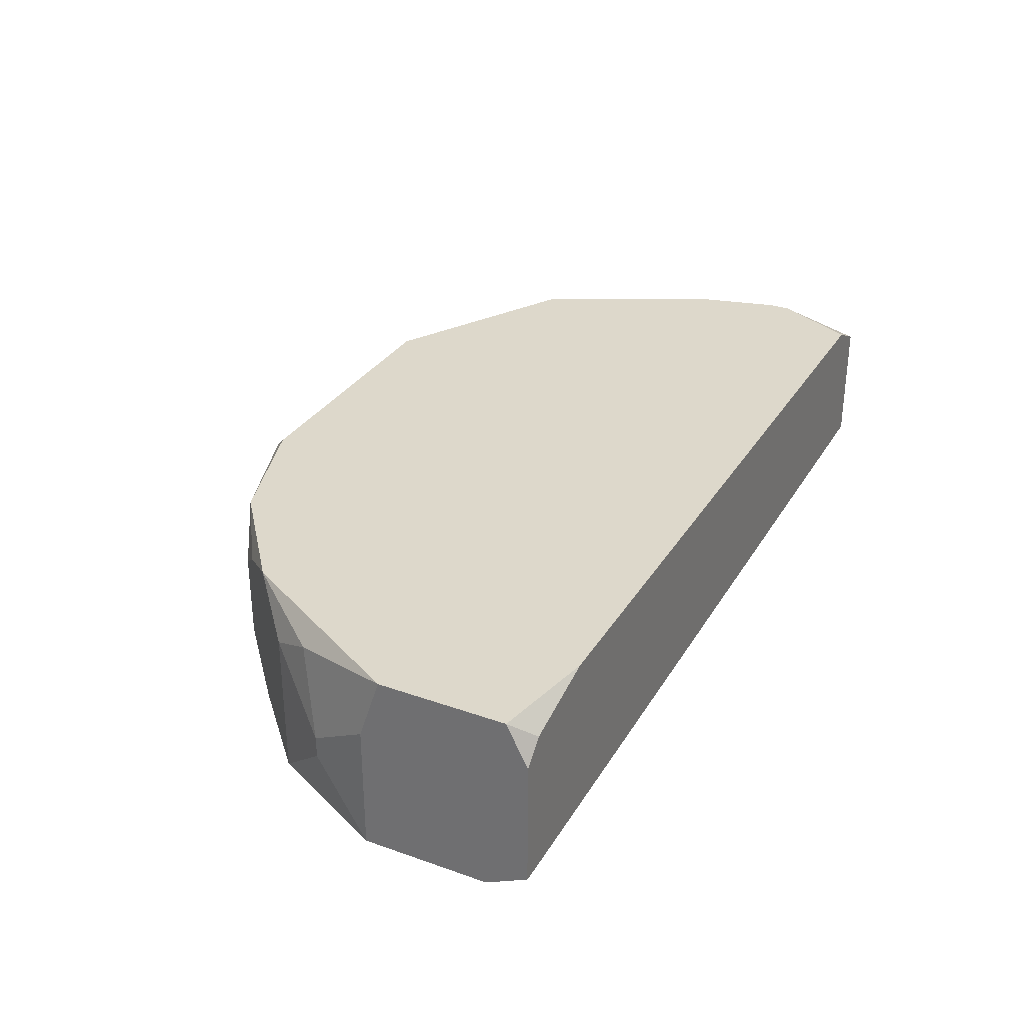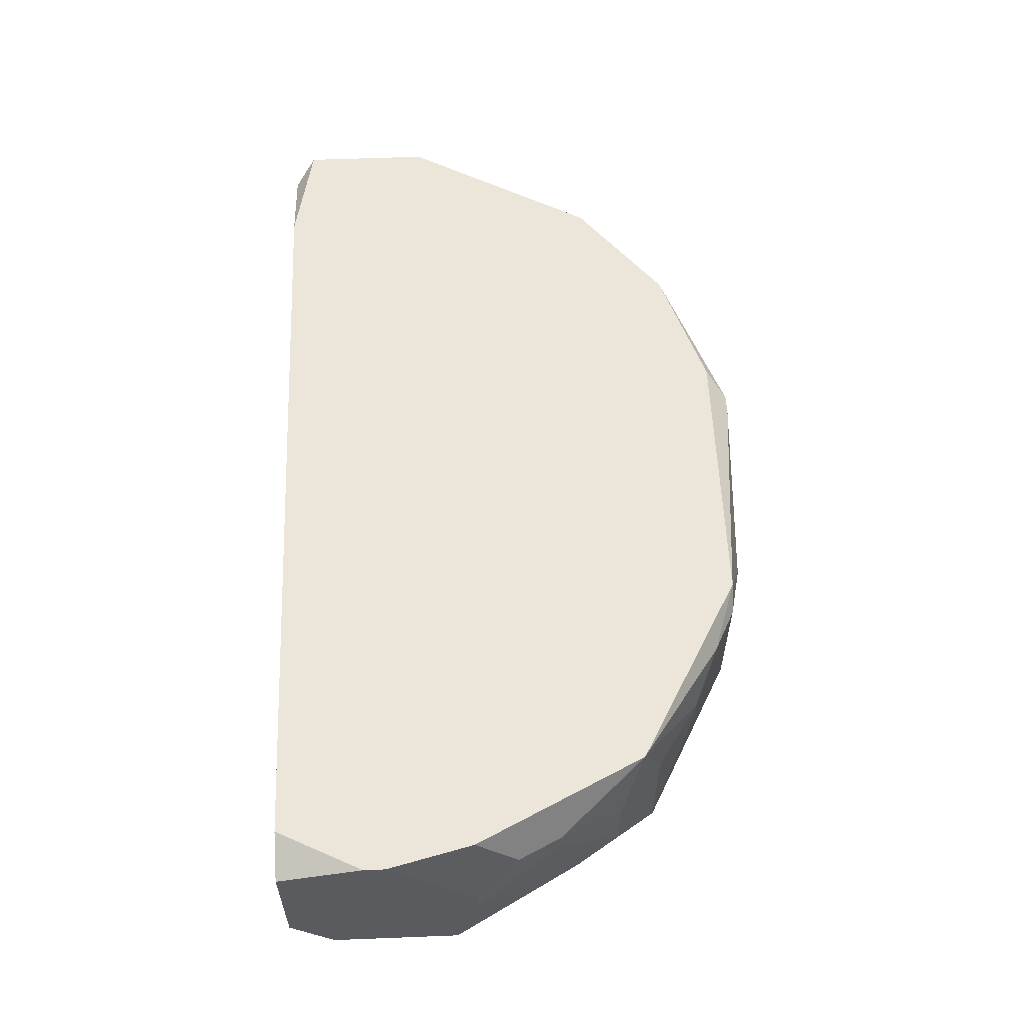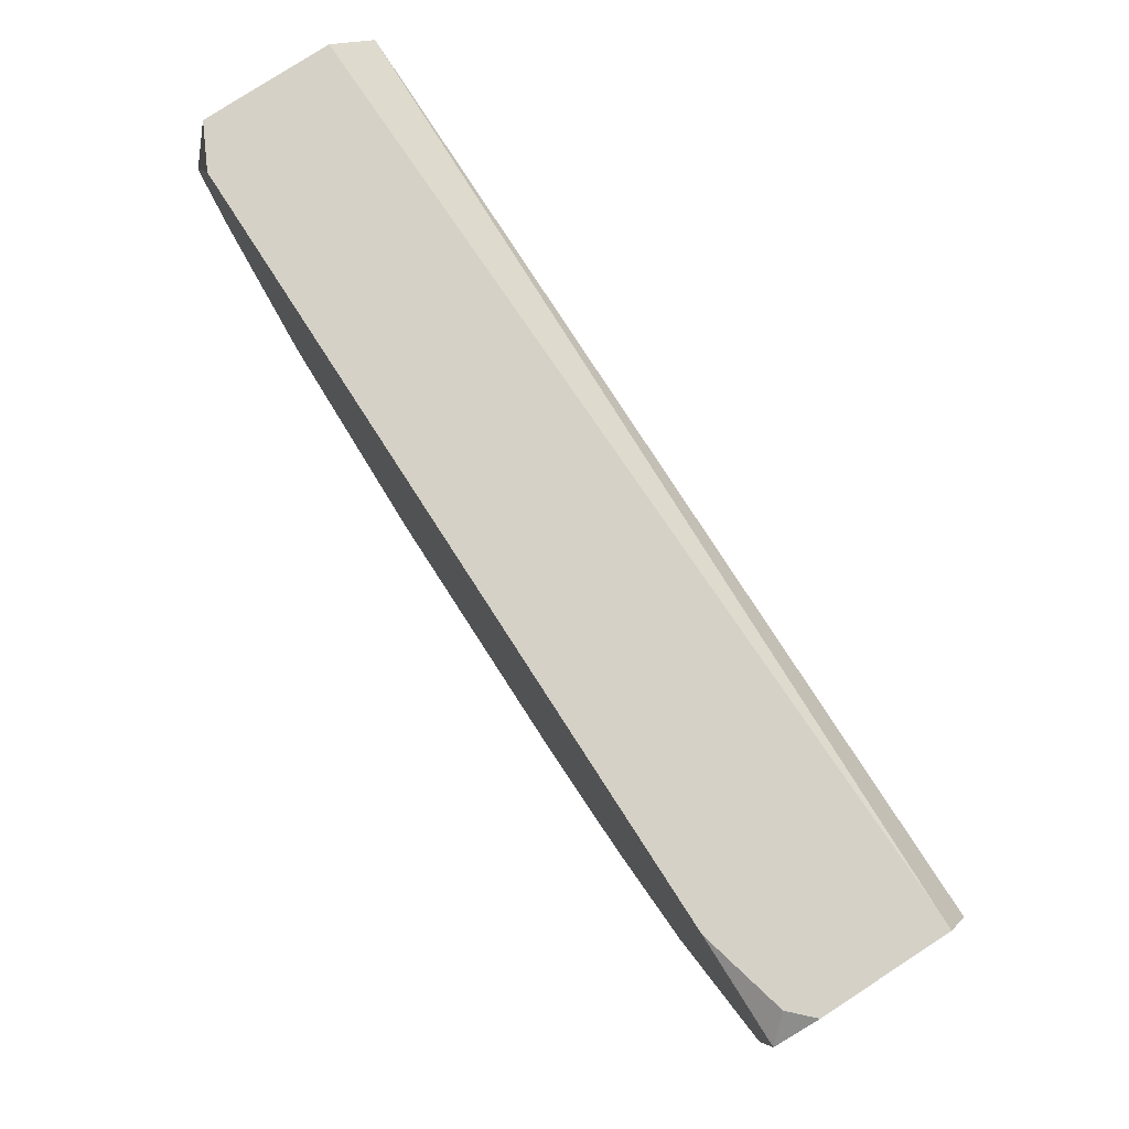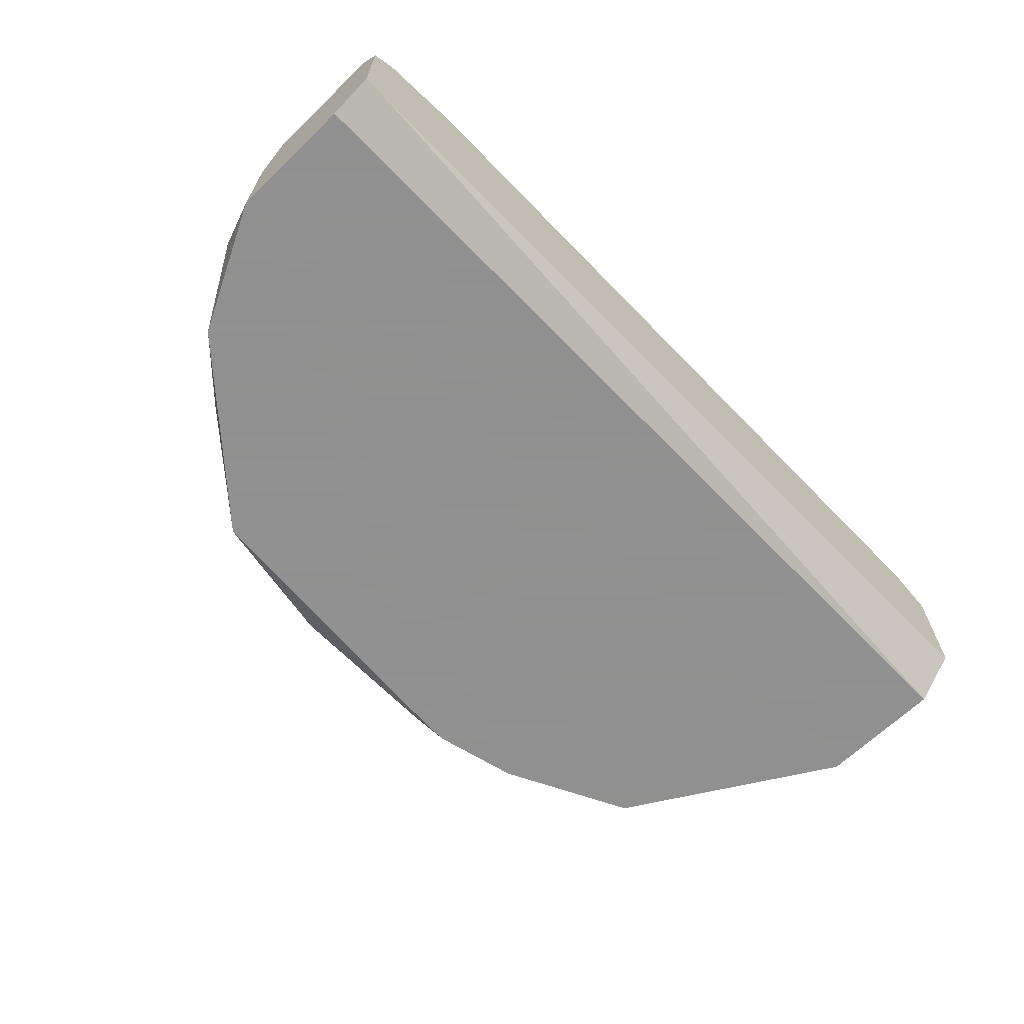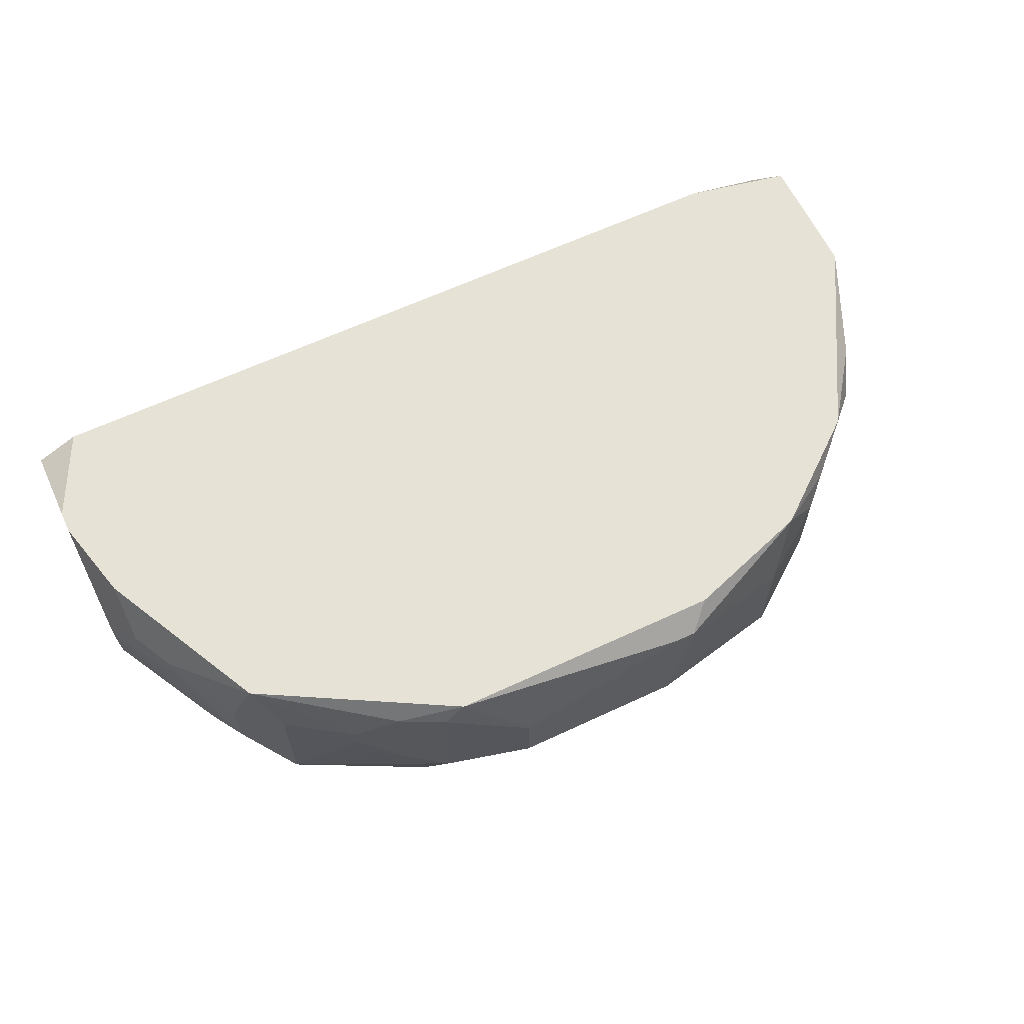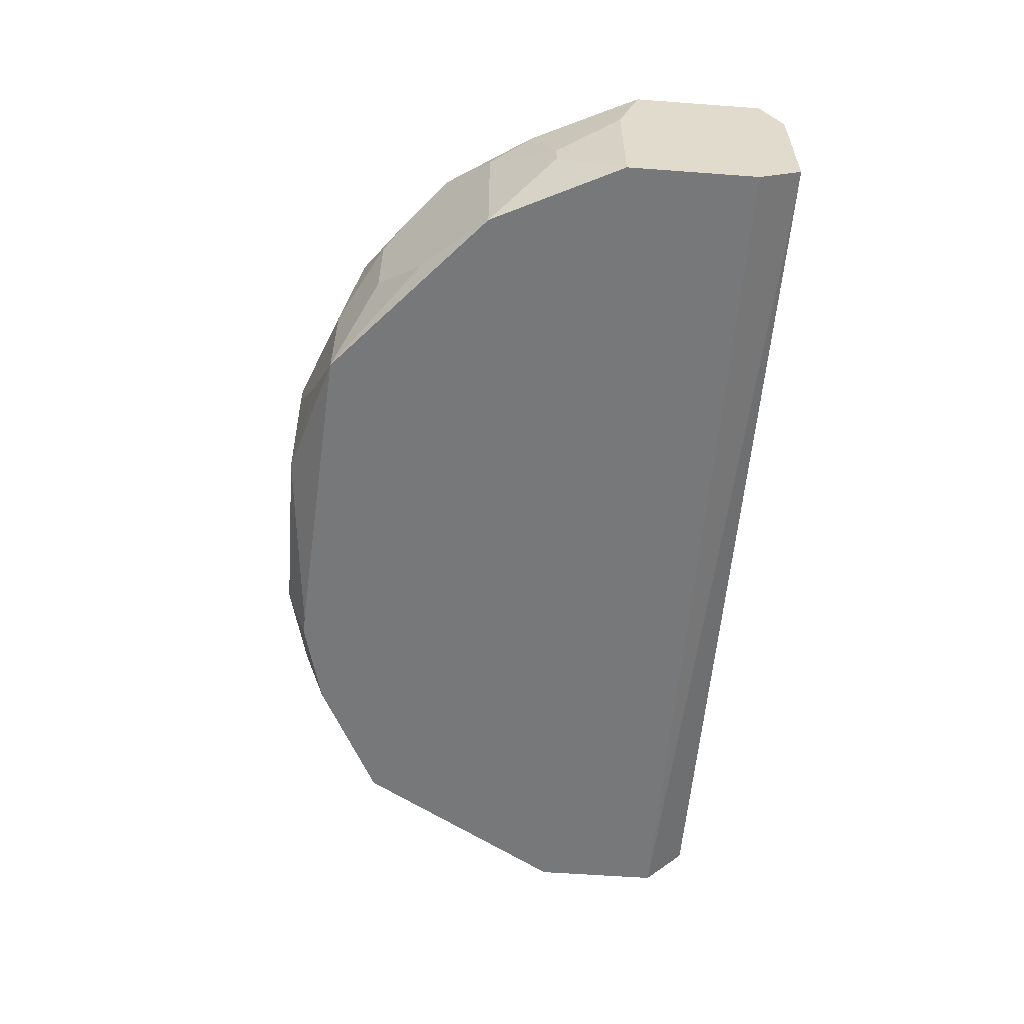
<metadata>
{"format":"obj","ext":"obj","renderer":"f3d","projection":"perspective","resolution":1024,"background":"white","views":[{"elev":31.3,"azim":-63.4,"up":"+Y"},{"elev":57.5,"azim":87.7,"up":"+Y"},{"elev":79.6,"azim":-122.9,"up":"+Z"},{"elev":-65.8,"azim":-45.9,"up":"+Y"},{"elev":63.1,"azim":154.7,"up":"+Y"},{"elev":-57.4,"azim":-94.4,"up":"+Y"}]}
</metadata>
<code>
v -0.0473 -0.04257 -0.01617
v 0.0468 -0.02288 -0.007416
v 0.0468 -0.02288 -0.009605
v 0.0468 -0.02506 0.001337
v 0.0468 -0.03163 -0.01836
v 0.0468 -0.03382 -0.01836
v 0.0468 -0.03819 0.001337
v 0.0468 -0.04257 -0.00304
v 0.0468 -0.04257 -0.01617
v 0.04462 -0.02288 -0.01836
v 0.04462 -0.02725 -0.02274
v 0.04243 -0.02288 0.001337
v -0.0473 -0.04257 -0.00304
v 0.04243 -0.02725 -0.02711
v 0.04243 -0.02944 -0.02711
v 0.04024 -0.04038 -0.0293
v 0.03805 -0.03163 -0.03368
v 0.03805 -0.03819 -0.03368
v 0.03586 -0.02288 -0.03587
v 0.03586 -0.02506 -0.03587
v 0.03367 -0.02944 -0.03805
v 0.03367 -0.04257 -0.03805
v 0.02711 -0.02944 -0.04243
v 0.02711 -0.03163 -0.04243
v 0.02273 -0.02506 -0.04462
v 0.02273 -0.03601 -0.04462
v 0.02054 -0.04257 -0.04462
v 0.01835 -0.02506 -0.04681
v -0.0473 -0.04038 0.001337
v -0.04511 -0.04038 0.001337
v 0.01835 -0.03819 -0.04681
v 0.01617 -0.02288 -0.04681
v 0.01179 -0.04257 -0.04681
v 0.009601 -0.04257 -0.04681
v 0.009601 -0.03163 -0.049
v 0.009601 -0.03819 -0.049
v -0.007907 -0.03819 -0.049
v -0.0101 -0.02506 -0.049
v -0.007907 -0.02506 -0.049
v -0.0101 -0.02725 -0.049
v -0.01228 -0.02288 -0.04681
v -0.01666 -0.03601 -0.04681
v -0.02323 -0.03163 -0.04462
v -0.02323 -0.04257 -0.04462
v -0.02541 -0.02288 -0.04243
v -0.02979 -0.02725 -0.04024
v -0.02979 -0.03601 -0.04024
v -0.03198 -0.02506 -0.03805
v -0.03417 -0.04038 -0.03587
v -0.03636 -0.02288 0.001337
v -0.03636 -0.02288 -0.03368
v -0.03855 -0.02506 -0.03149
v -0.04073 -0.02725 -0.0293
v -0.04073 -0.04257 -0.0293
v -0.04292 -0.02506 -0.02492
v -0.04511 -0.02506 0.001337
v -0.04511 -0.03382 -0.02274
v -0.04511 -0.03601 -0.02274
v -0.0473 -0.02288 -0.0008512
v -0.0473 -0.02288 -0.01398
v -0.0473 -0.02725 0.001337
v -0.0473 -0.02944 -0.01617
f 34 44 37
f 27 31 22
f 26 22 31
f 18 22 20
f 42 40 37
f 42 37 44
f 42 44 40
f 41 38 45
f 43 45 38
f 43 38 40
f 43 40 44
f 56 50 59
f 56 59 61
f 60 55 57
f 60 57 62
f 16 18 15
f 16 9 22
f 16 22 18
f 30 7 4
f 30 4 12
f 30 12 50
f 30 50 56
f 30 56 61
f 30 61 29
f 30 29 13
f 30 13 8
f 30 8 7
f 2 12 4
f 51 52 55
f 51 55 60
f 32 39 38
f 32 38 41
f 36 31 27
f 36 27 33
f 36 33 34
f 36 34 37
f 53 57 55
f 53 55 52
f 53 52 54
f 1 54 44
f 1 44 34
f 1 34 33
f 1 33 27
f 1 27 22
f 1 22 9
f 1 9 8
f 1 8 13
f 1 13 29
f 1 29 61
f 1 61 59
f 1 59 60
f 1 60 62
f 24 22 26
f 11 19 10
f 6 16 15
f 6 15 11
f 6 11 5
f 6 9 16
f 17 18 20
f 17 20 19
f 21 19 20
f 21 20 22
f 21 22 24
f 21 24 23
f 21 23 19
f 25 19 23
f 25 23 24
f 25 24 26
f 25 26 31
f 25 31 28
f 25 28 32
f 25 32 19
f 3 2 4
f 3 4 7
f 3 7 8
f 3 8 9
f 3 9 6
f 3 6 5
f 3 5 11
f 3 11 10
f 3 10 19
f 3 19 32
f 3 32 41
f 3 41 45
f 3 45 51
f 3 51 60
f 3 60 59
f 3 59 50
f 3 50 12
f 3 12 2
f 46 45 43
f 46 52 51
f 35 32 28
f 35 28 31
f 35 31 36
f 35 36 37
f 35 37 40
f 35 40 38
f 35 38 39
f 35 39 32
f 58 1 62
f 58 62 57
f 58 57 53
f 58 53 54
f 58 54 1
f 14 11 15
f 14 15 18
f 14 18 17
f 14 17 19
f 14 19 11
f 48 46 51
f 48 51 45
f 48 45 46
f 47 46 43
f 47 43 44
f 47 52 46
f 49 47 44
f 49 44 54
f 49 54 52
f 49 52 47

</code>
